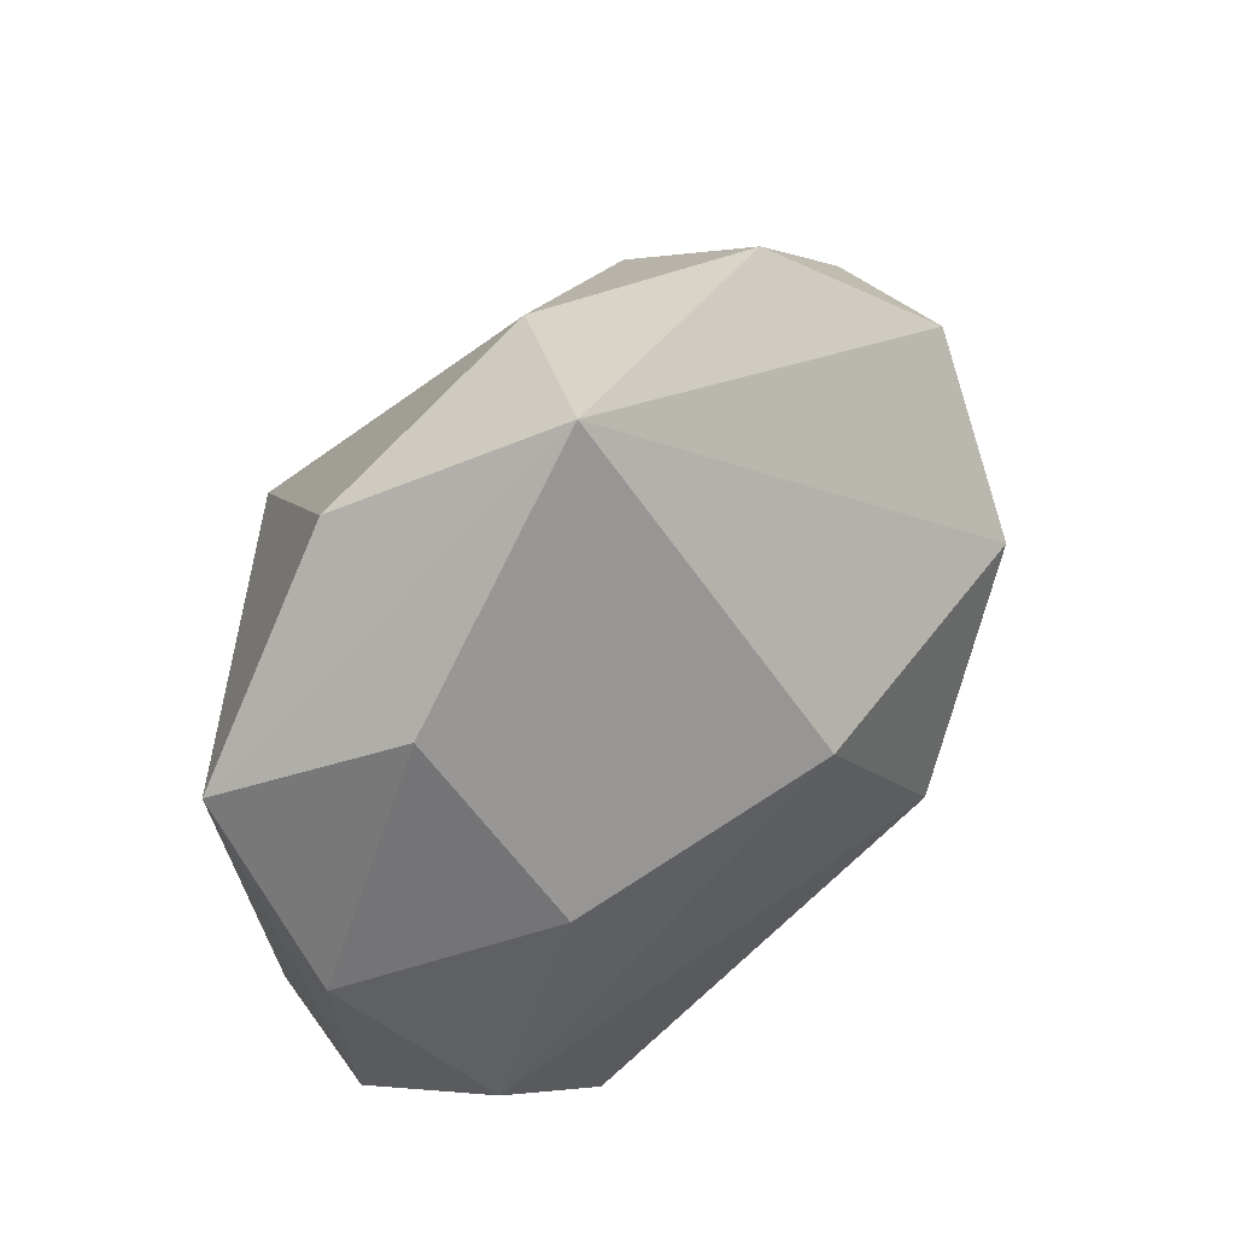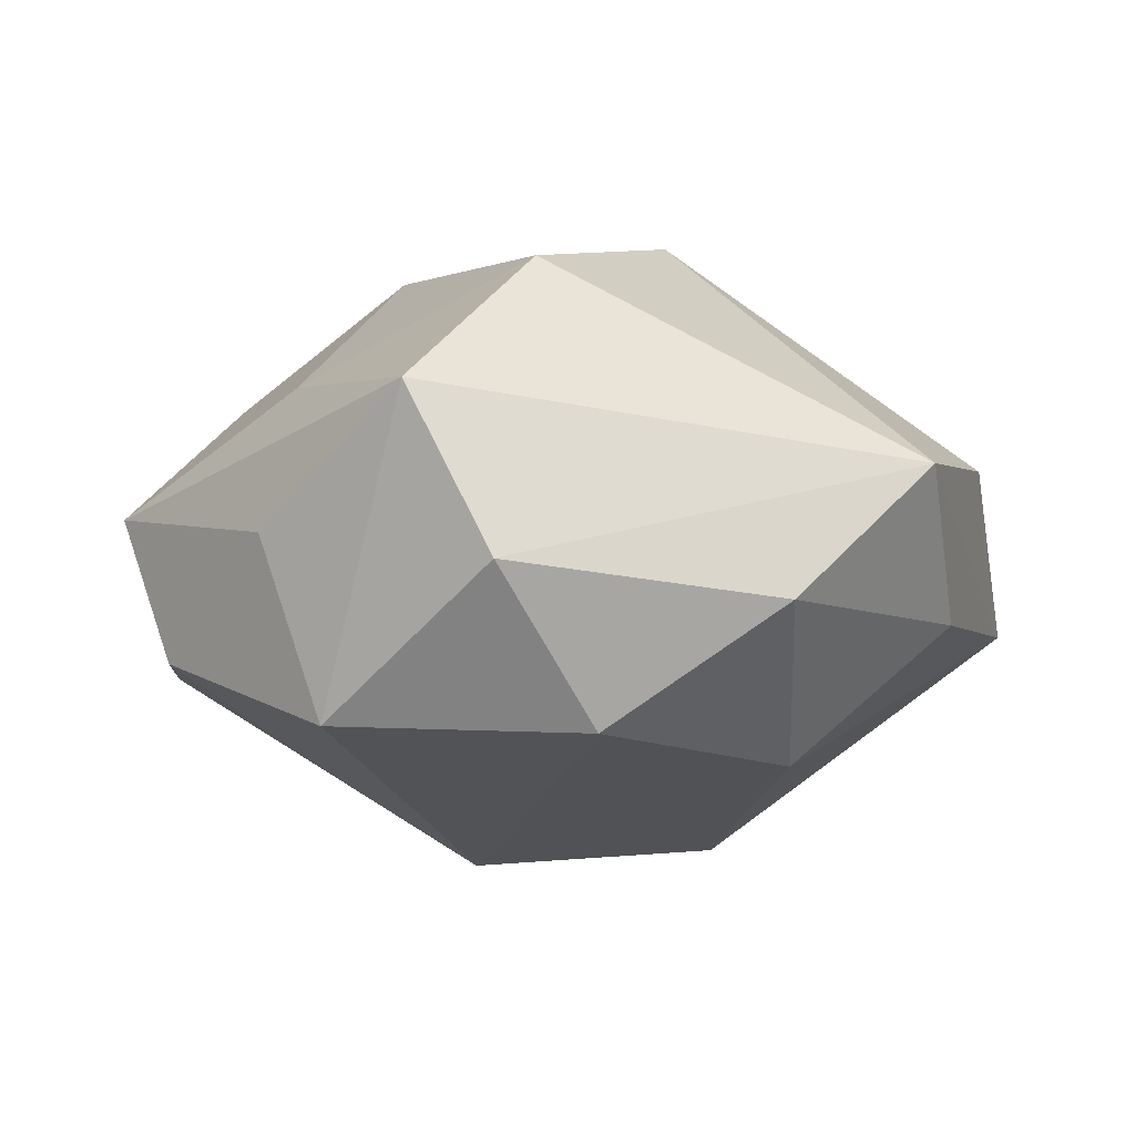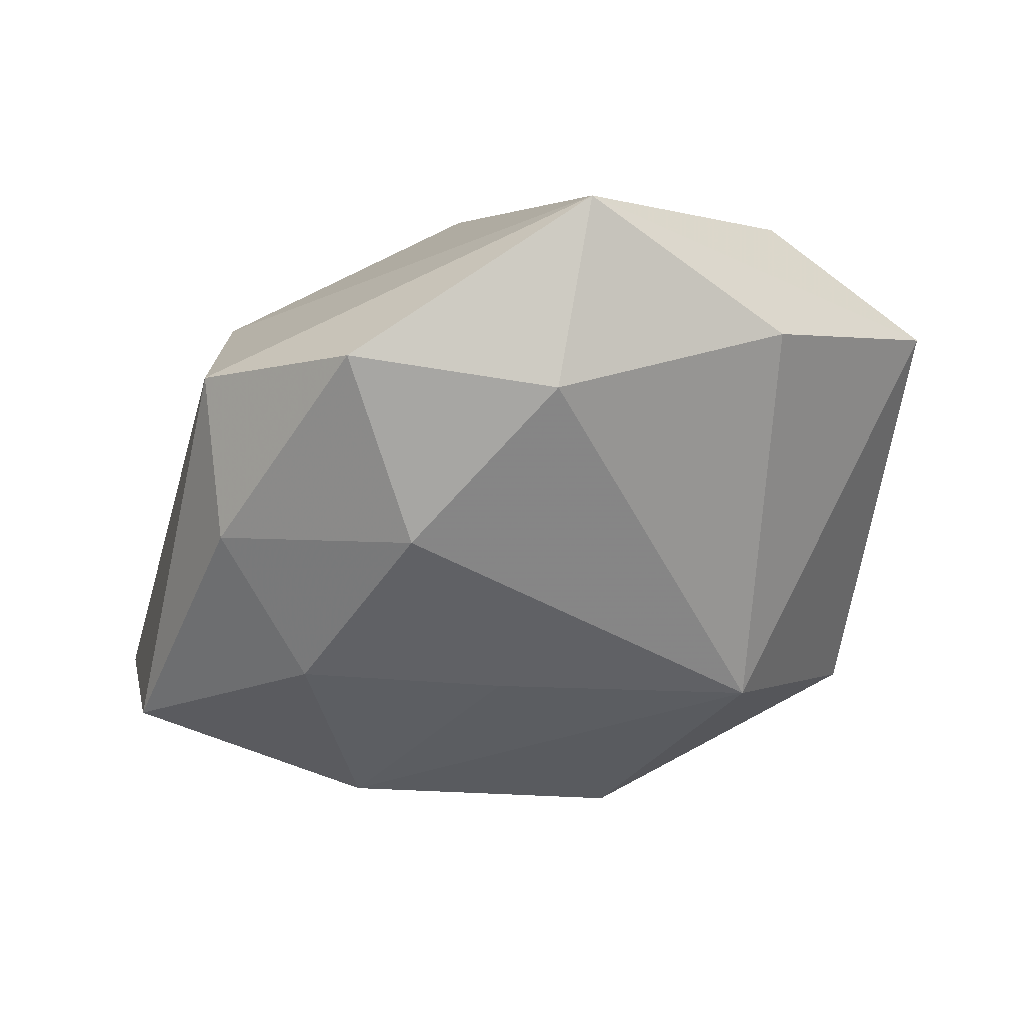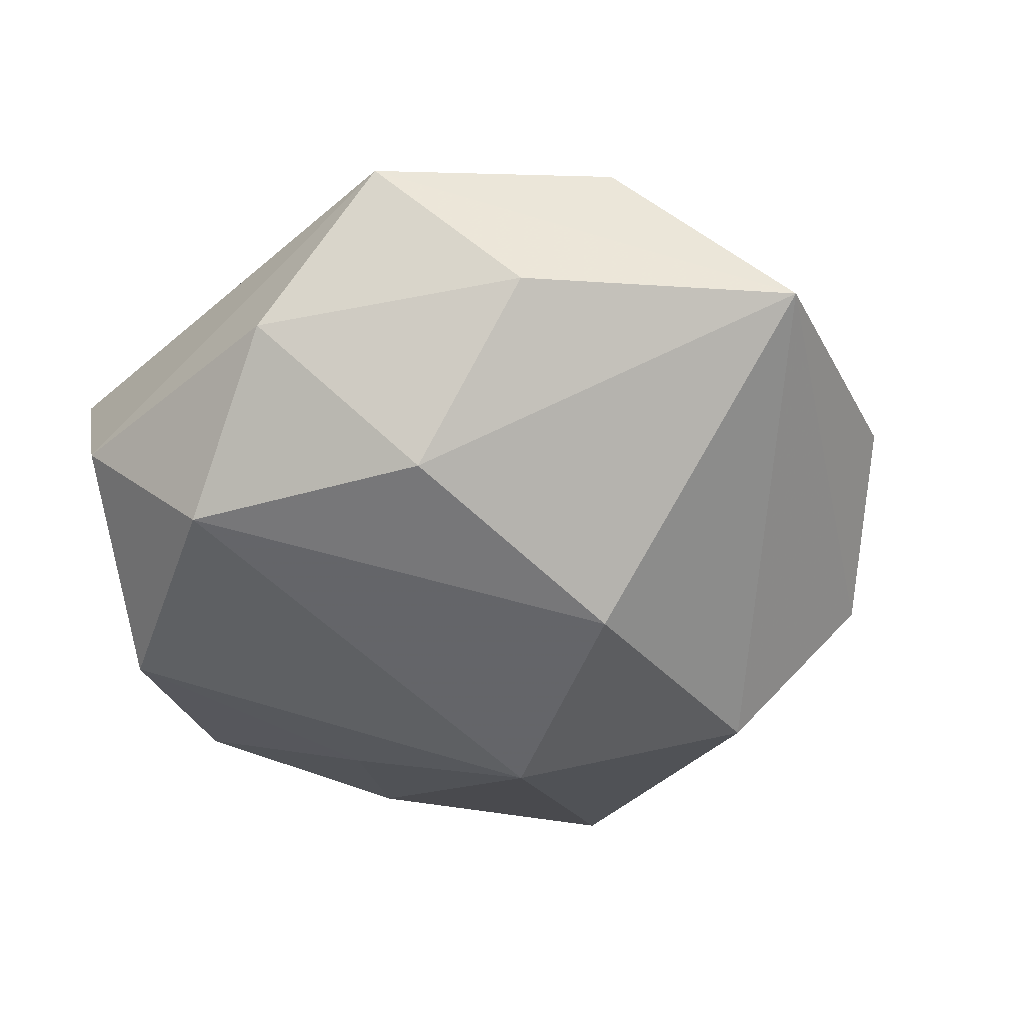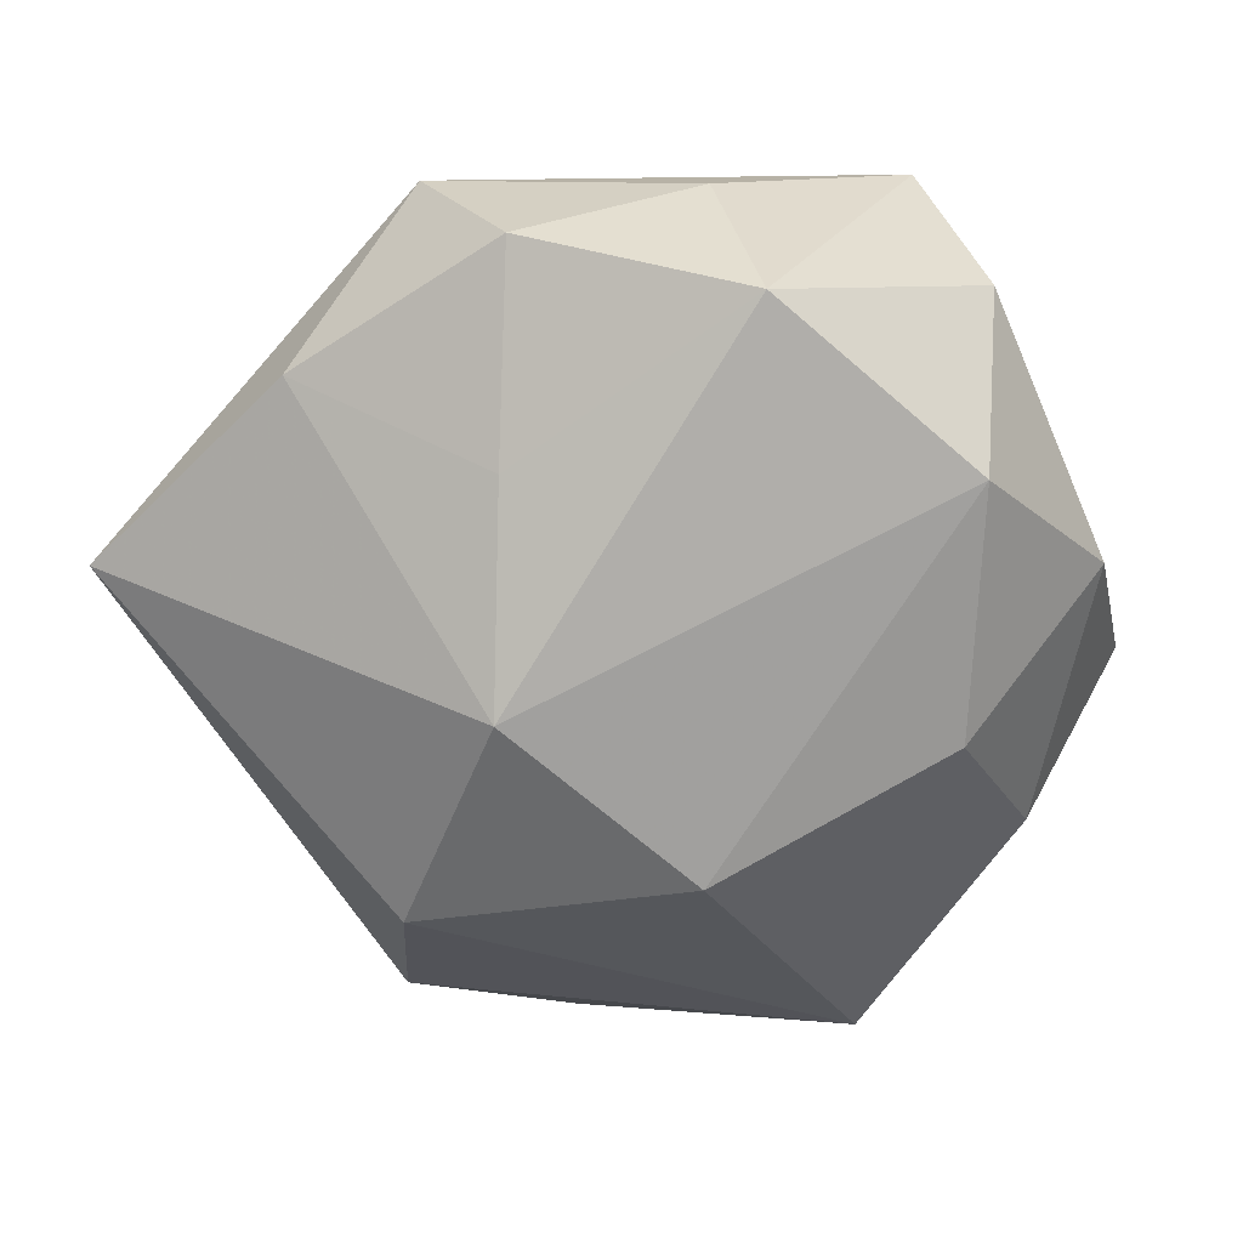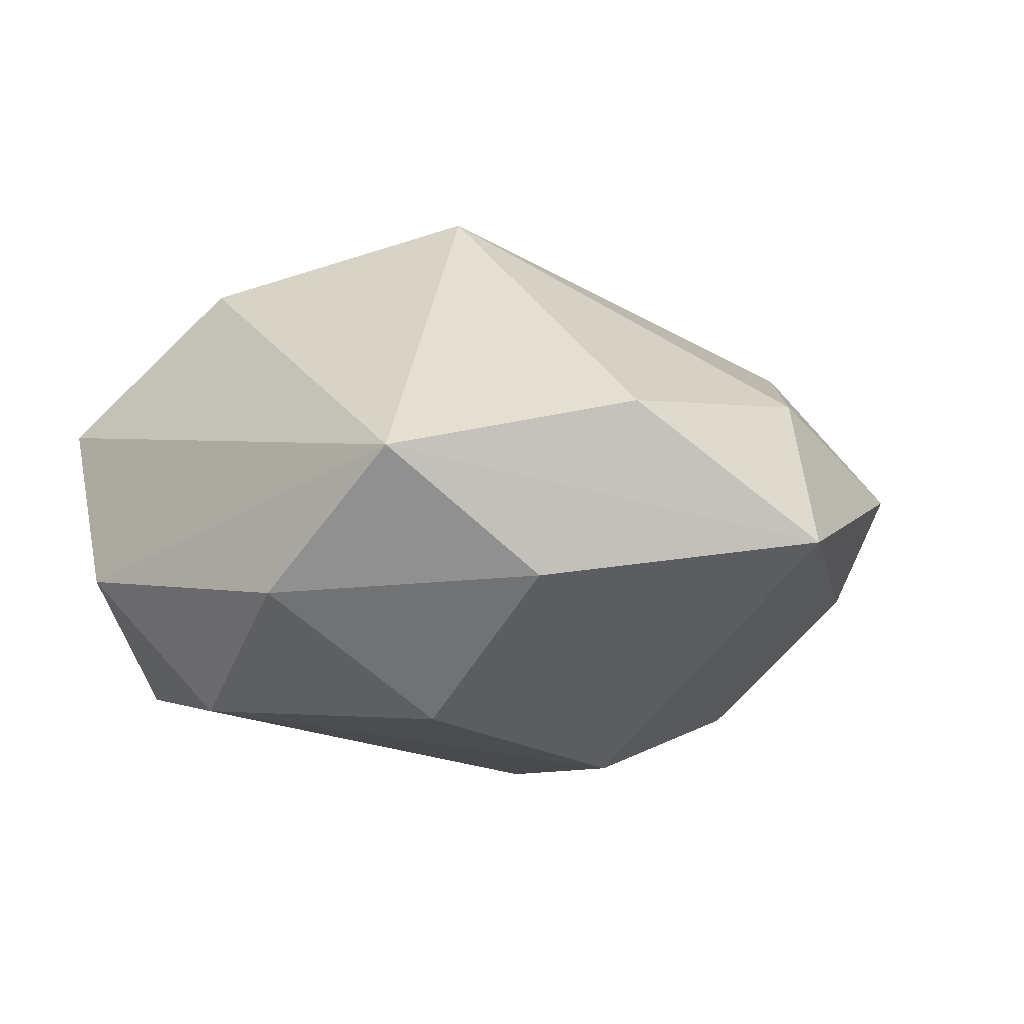
<metadata>
{"format":"obj","ext":"obj","renderer":"f3d","projection":"perspective","resolution":1024,"background":"white","views":[{"elev":57.4,"azim":135.9,"up":"+Y"},{"elev":-11.6,"azim":67.0,"up":"+Z"},{"elev":59.7,"azim":-17.6,"up":"+Y"},{"elev":-46.6,"azim":129.0,"up":"+Z"},{"elev":-66.9,"azim":17.2,"up":"+Z"},{"elev":-4.6,"azim":126.5,"up":"+Z"}]}
</metadata>
<code>
v 0.03505 0.004412 -0.008155
v -0.02972 0.018 0.005019
v -0.04007 -0.003178 0.008331
v 0.02926 -0.02471 0.007318
v -0.00984 0.007586 0.02065
v 0.02386 -0.01189 0.01994
v -0.01512 0.02364 0.01356
v -0.005176 -0.01906 -0.01731
v -0.02295 -0.009722 0.01856
v 0.02122 0.01104 -0.01869
v -0.02457 -0.02228 0.006001
v 0.0169 -0.02649 -0.01698
v -0.01076 -0.02524 0.01435
v 0.02818 -0.008555 -0.01802
v 0.03254 -0.01866 -0.006424
v -0.0396 -0.01699 -0.004619
v -0.001028 0.03369 0.00889
v -0.006588 -0.03649 0.002883
v 1.418e-05 0.01438 -0.0233
v -0.0104 -0.003337 -0.02441
v 0.01057 0.005495 0.02677
v -0.02304 0.01253 -0.01905
v -0.01653 0.03459 0.001334
v -0.0274 0.02383 -0.007253
v 0.019 0.03079 0.007707
v 0.03485 0.01695 0.003528
v 0.008353 -0.02626 0.01163
v -0.02573 0.009037 0.01517
v -0.001137 -0.01393 0.02461
v 0.00589 0.04045 -0.003773
v 0.0241 0.02449 -0.006848
v -1.81e-05 -0.03399 -0.01012
v 0.01453 -0.03101 -0.001926
v -0.01938 -0.02809 -0.008107
f 6 4 26
f 26 21 6
f 25 21 26
f 21 25 17
f 29 6 21
f 16 3 24
f 24 22 16
f 16 22 20
f 14 12 20
f 23 17 30
f 30 17 25
f 30 24 23
f 22 24 30
f 30 25 26
f 7 17 23
f 21 17 7
f 9 29 21
f 4 6 27
f 6 29 27
f 4 12 15
f 15 12 14
f 26 4 15
f 33 12 4
f 32 12 33
f 8 12 32
f 8 20 12
f 2 7 23
f 23 24 2
f 2 24 3
f 21 7 5
f 5 9 21
f 11 3 16
f 11 9 3
f 32 33 18
f 4 27 18
f 18 33 4
f 18 11 16
f 14 10 1
f 26 15 1
f 1 15 14
f 31 30 26
f 31 10 30
f 26 1 31
f 31 1 10
f 22 30 19
f 30 10 19
f 19 20 22
f 14 20 19
f 19 10 14
f 28 2 3
f 7 2 28
f 28 5 7
f 3 9 28
f 9 5 28
f 34 18 16
f 32 18 34
f 34 8 32
f 16 20 34
f 20 8 34
f 9 11 13
f 11 18 13
f 29 9 13
f 13 27 29
f 13 18 27

</code>
